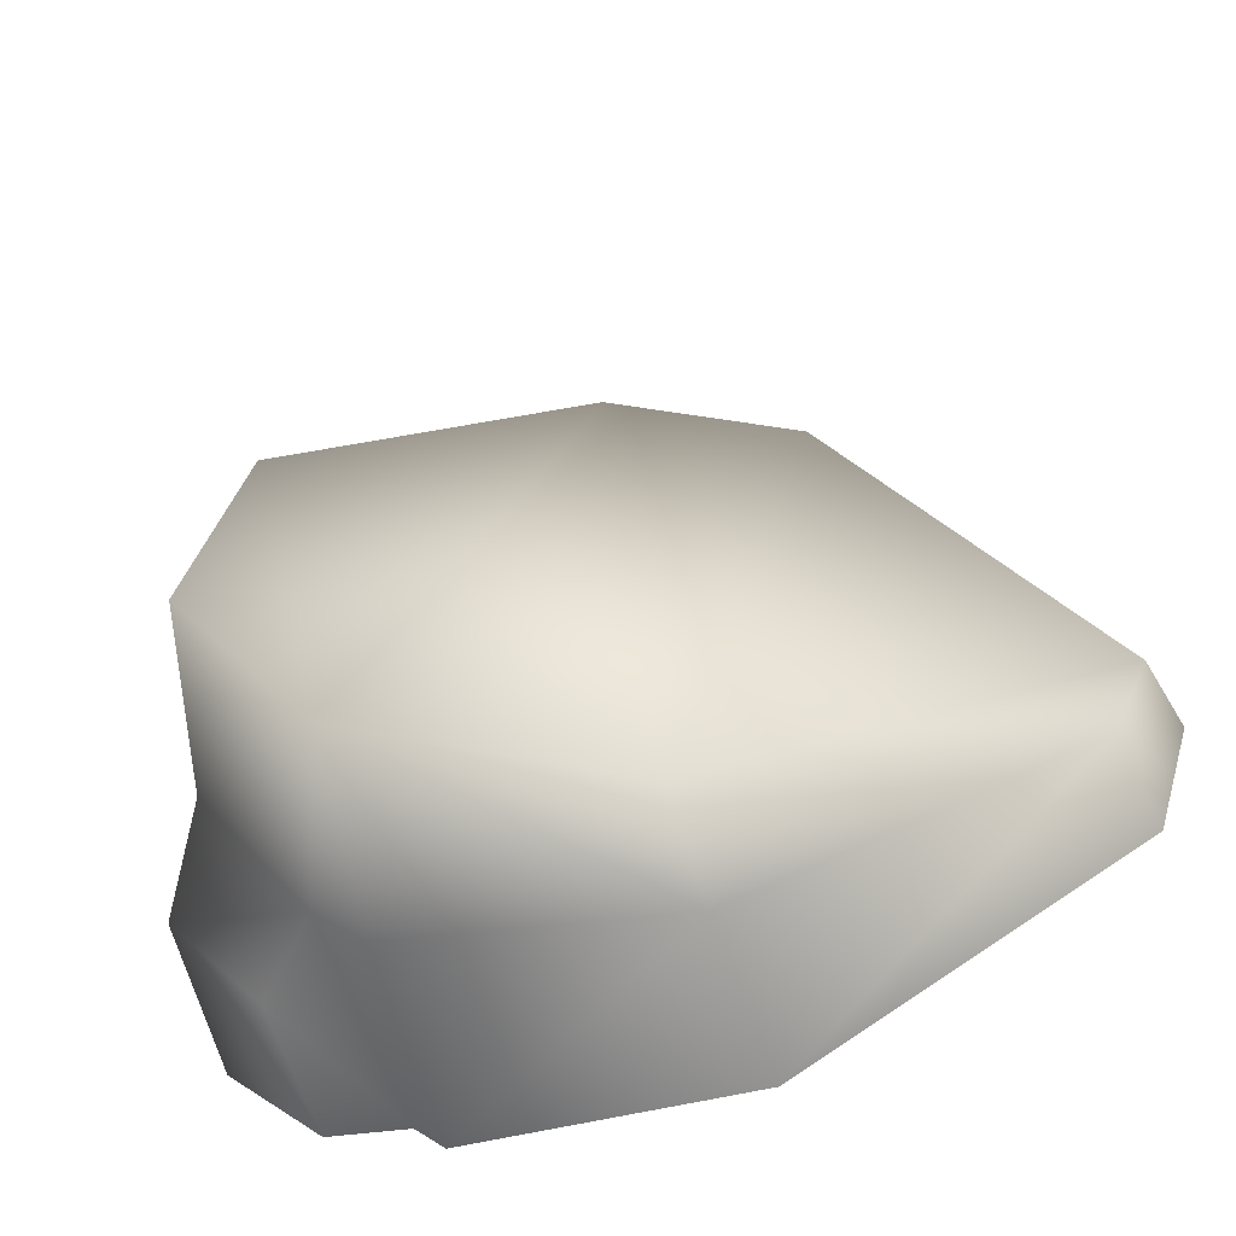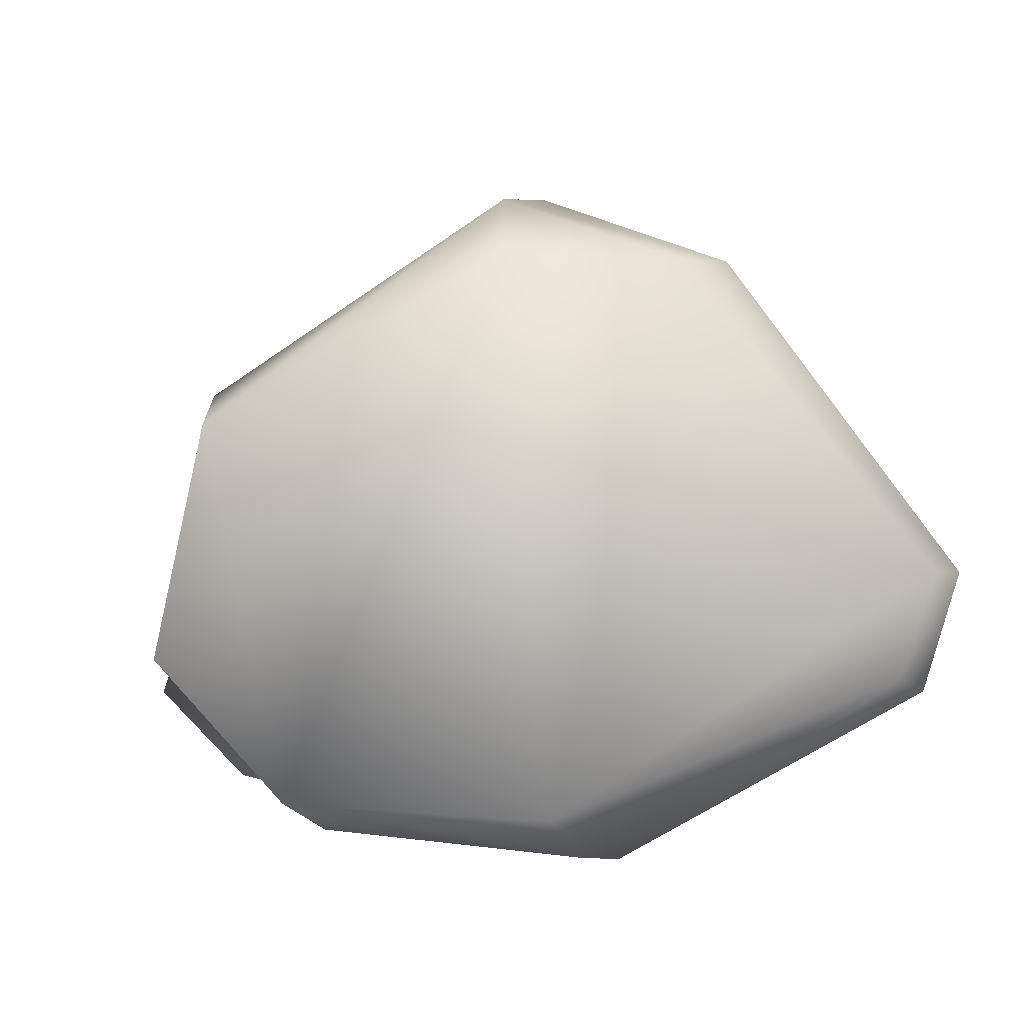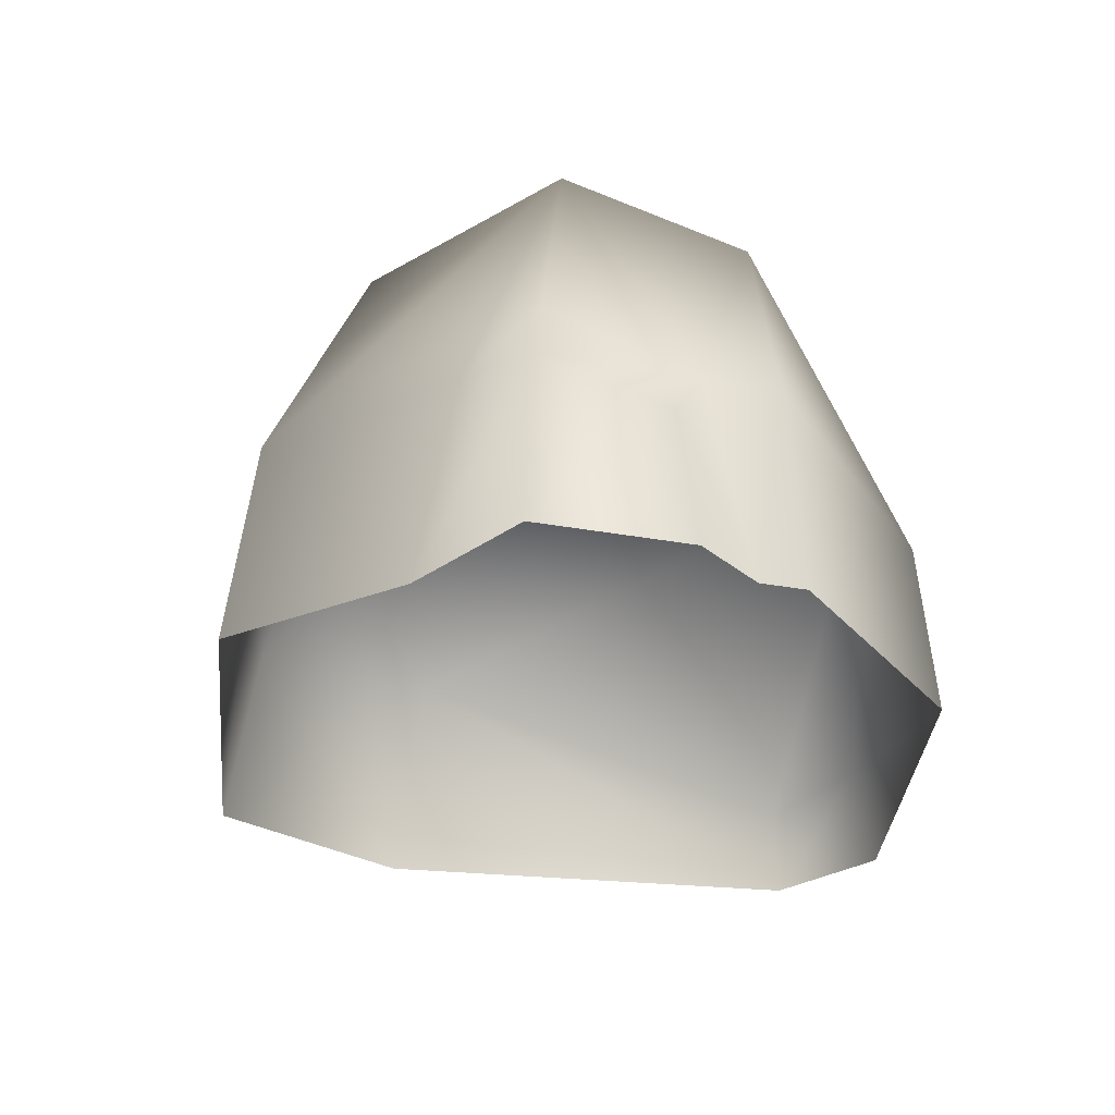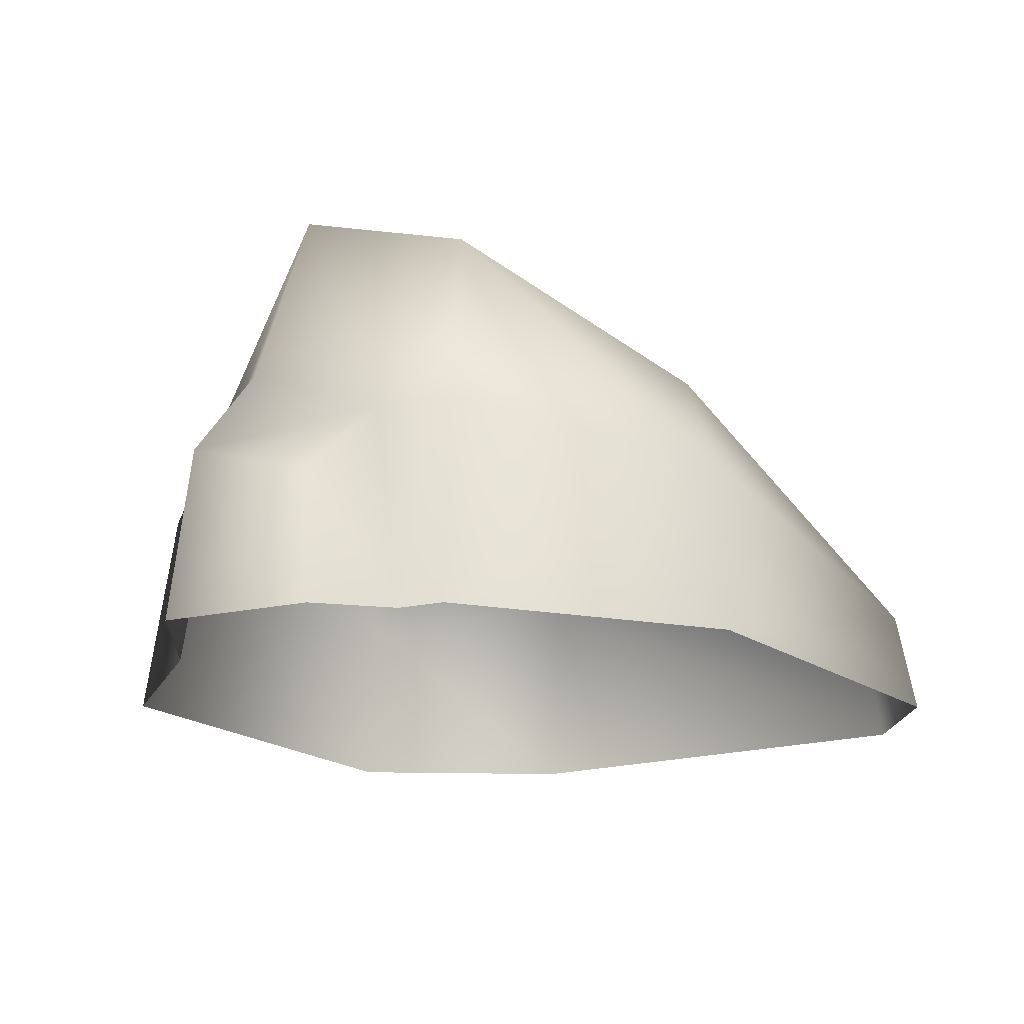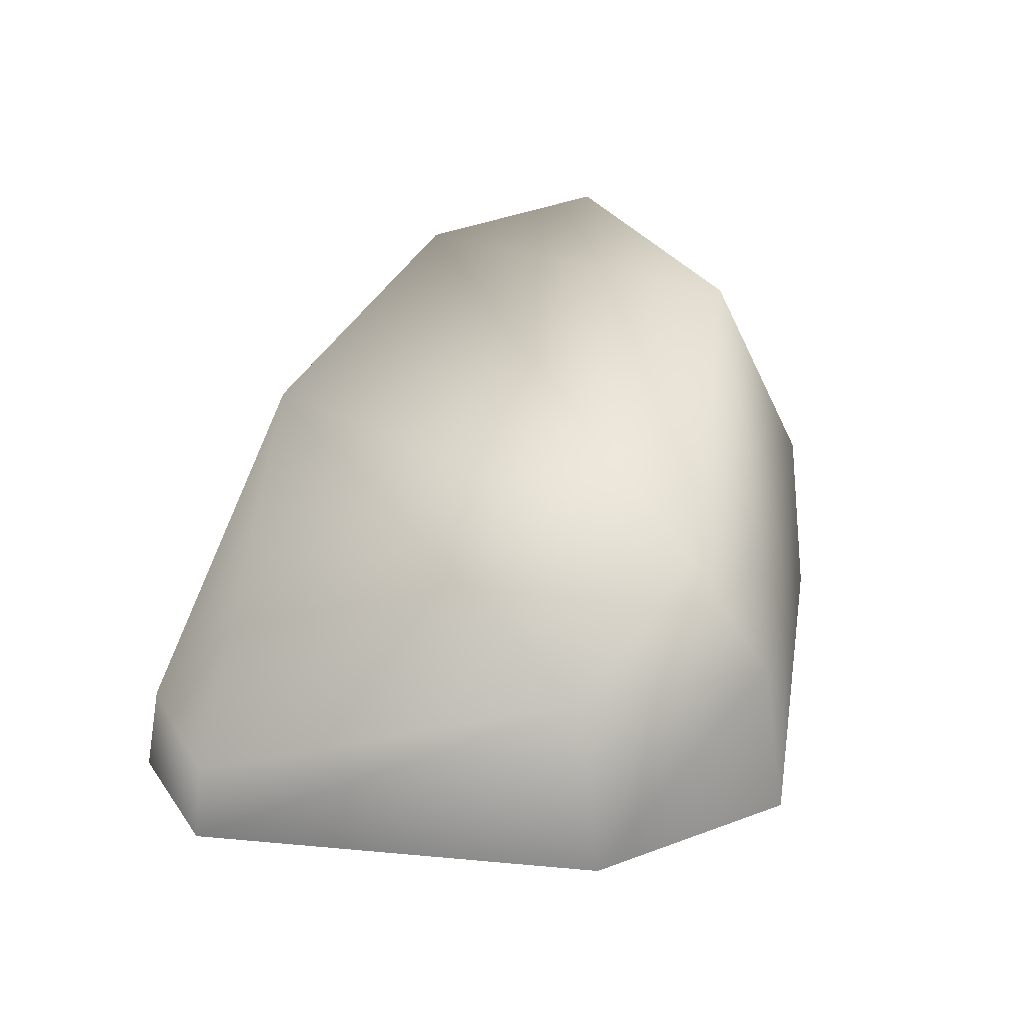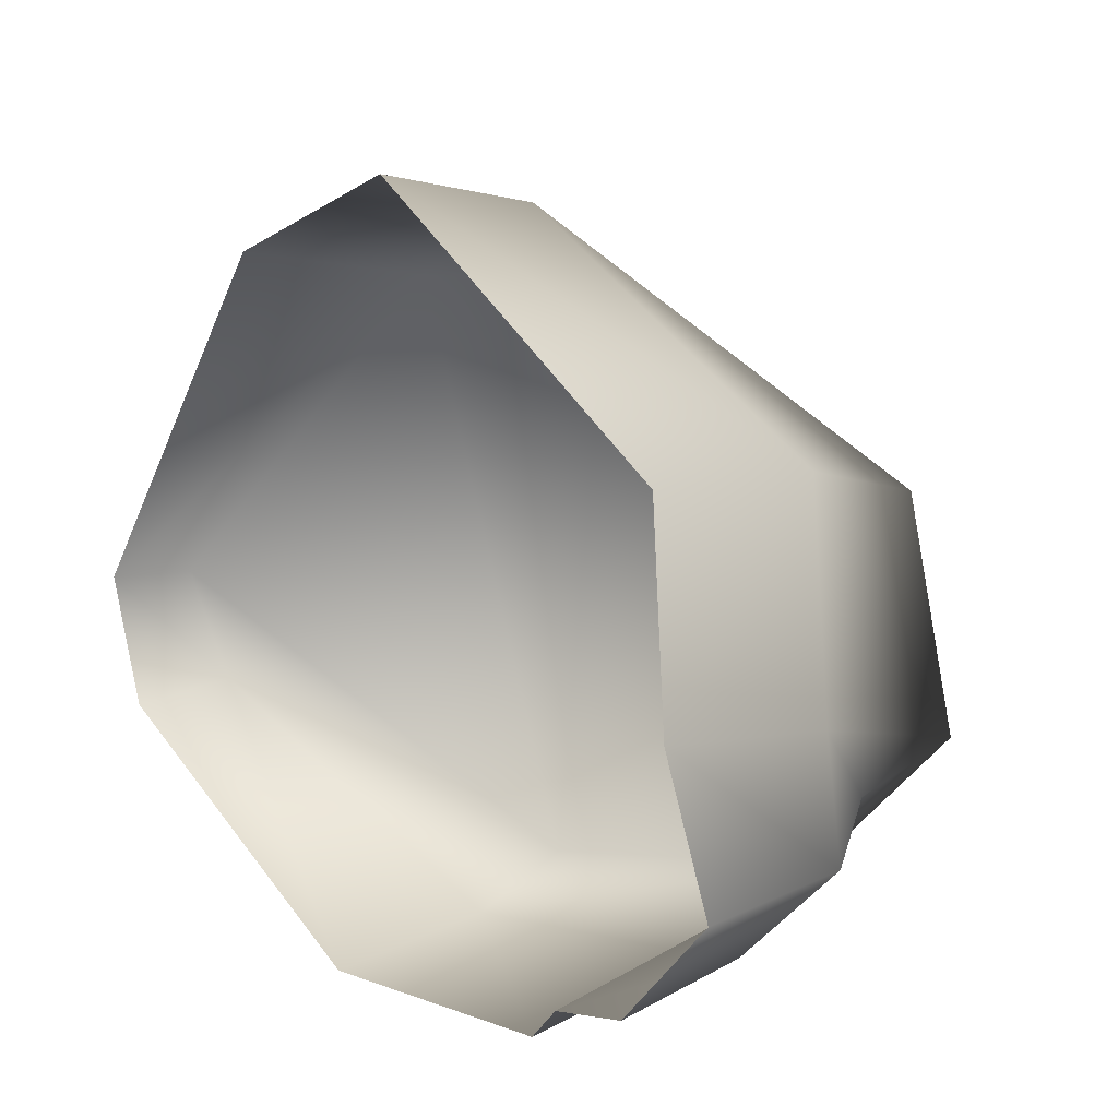
<metadata>
{"format":"obj","ext":"obj","renderer":"f3d","projection":"perspective","resolution":1024,"background":"white","views":[{"elev":-56.7,"azim":-161.3,"up":"+Z"},{"elev":-4.0,"azim":-163.7,"up":"+Z"},{"elev":-28.6,"azim":116.6,"up":"+Y"},{"elev":-18.8,"azim":156.0,"up":"+Y"},{"elev":35.7,"azim":-47.4,"up":"+Y"},{"elev":12.5,"azim":48.9,"up":"+Z"}]}
</metadata>
<code>
g fcbg_cityforestcrystal_001_stone_06
v -0.5648 0.1573 -0.272
v -0.6485 -7.951e-05 -0.09172
v -0.5856 -6.998e-05 -0.2917
v -0.6229 0.1274 -0.09724
v -0.04849 0.4232 -0.4937
v -0.2456 0.3222 0.4017
v -0.6485 -7.951e-05 -0.09172
v -0.2544 -0.0001324 0.4571
v 0.0714 0.2719 0.5329
v 0.07538 -0.0001324 0.5848
v 0.02087 0.4624 0.4046
v 0.5731 0.3229 0.2112
v 0.6111 -9.441e-05 0.2331
v 0.6354 -9.441e-05 -0.08407
v 0.4381 0.6736 0.1214
v 0.3249 0.6154 -0.461
v -0.05503 0.2721 -0.5609
v 0.5007 0.7059 -0.2406
v 0.6013 0.3305 -0.1347
v -0.05557 -8.762e-05 -0.5848
v -0.5856 -6.998e-05 -0.2917
v 0.3838 -9.441e-05 -0.5472
v 0.365 0.3276 -0.5199
v 0.4314 -9.441e-05 -0.4949
v 0.4468 0.3294 -0.4314
v 0.6863 0.2698 -0.2933
v 0.7167 -9.441e-05 -0.2955
v 0.5849 0.4214 -0.2506
v 0.561 0.2125 -0.4372
v 0.5597 -9.441e-05 -0.468
g fcbg_cityforestcrystal_001_stone_06_0
f 3 2 1
f 2 4 1
f 1 4 5
f 4 6 5
f 4 7 6
f 7 8 6
f 9 6 8
f 10 9 8
f 6 11 5
f 6 9 11
f 10 12 9
f 13 12 10
f 13 14 12
f 11 9 15
f 9 12 15
f 11 16 5
f 16 11 15
f 5 17 1
f 16 17 5
f 15 12 18
f 18 16 15
f 14 19 12
f 12 19 18
f 1 17 20
f 21 1 20
f 20 17 22
f 17 23 22
f 23 17 16
f 22 23 24
f 25 23 16
f 18 25 16
f 23 25 24
f 14 26 19
f 27 26 14
f 19 28 18
f 28 25 18
f 26 28 19
f 25 28 26
f 25 29 24
f 29 25 26
f 26 27 29
f 24 29 30
f 27 30 29

</code>
